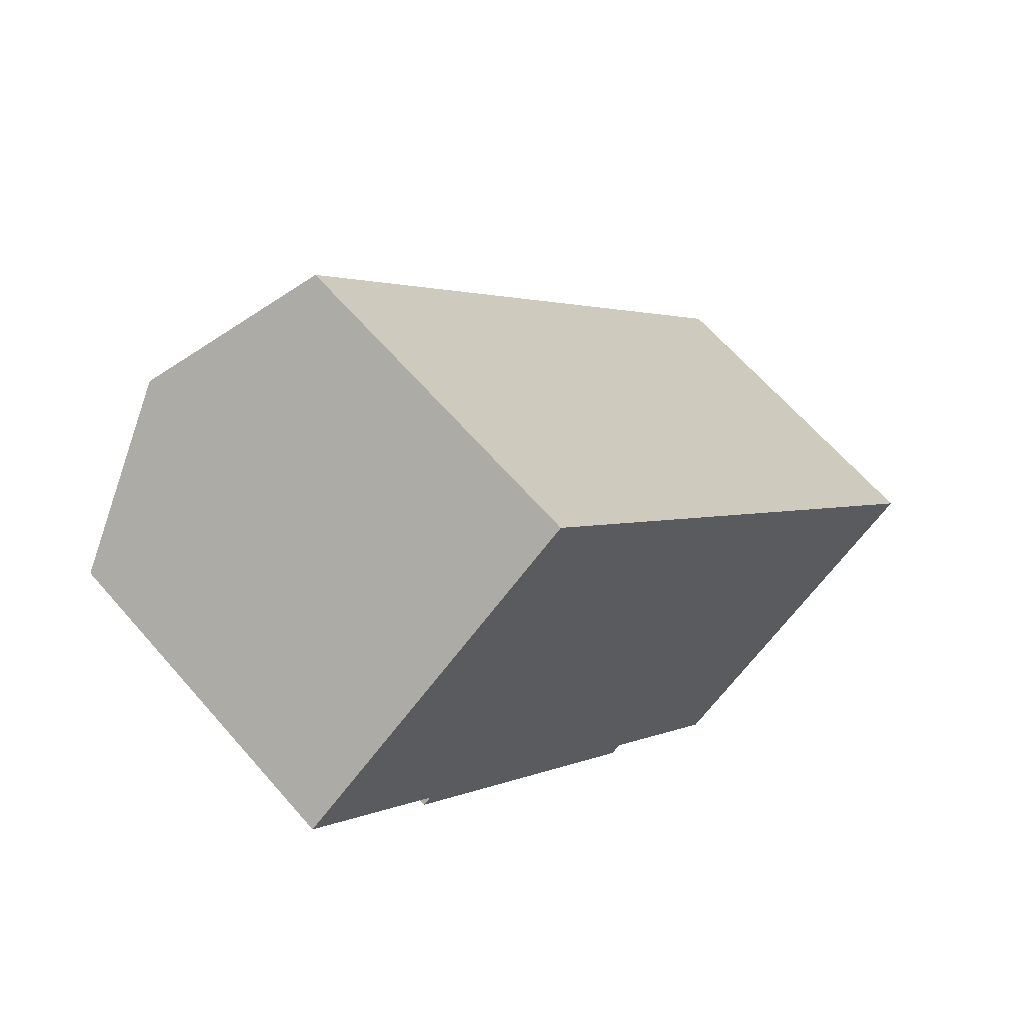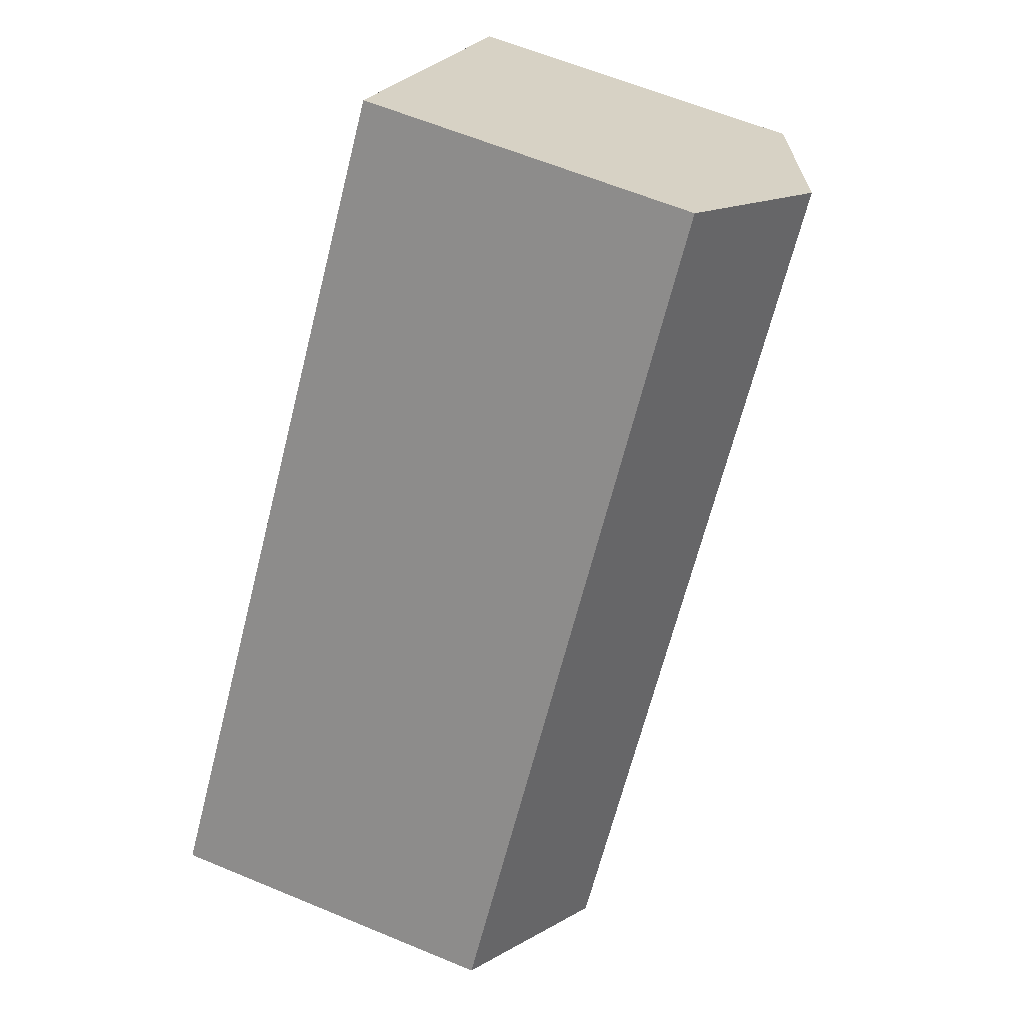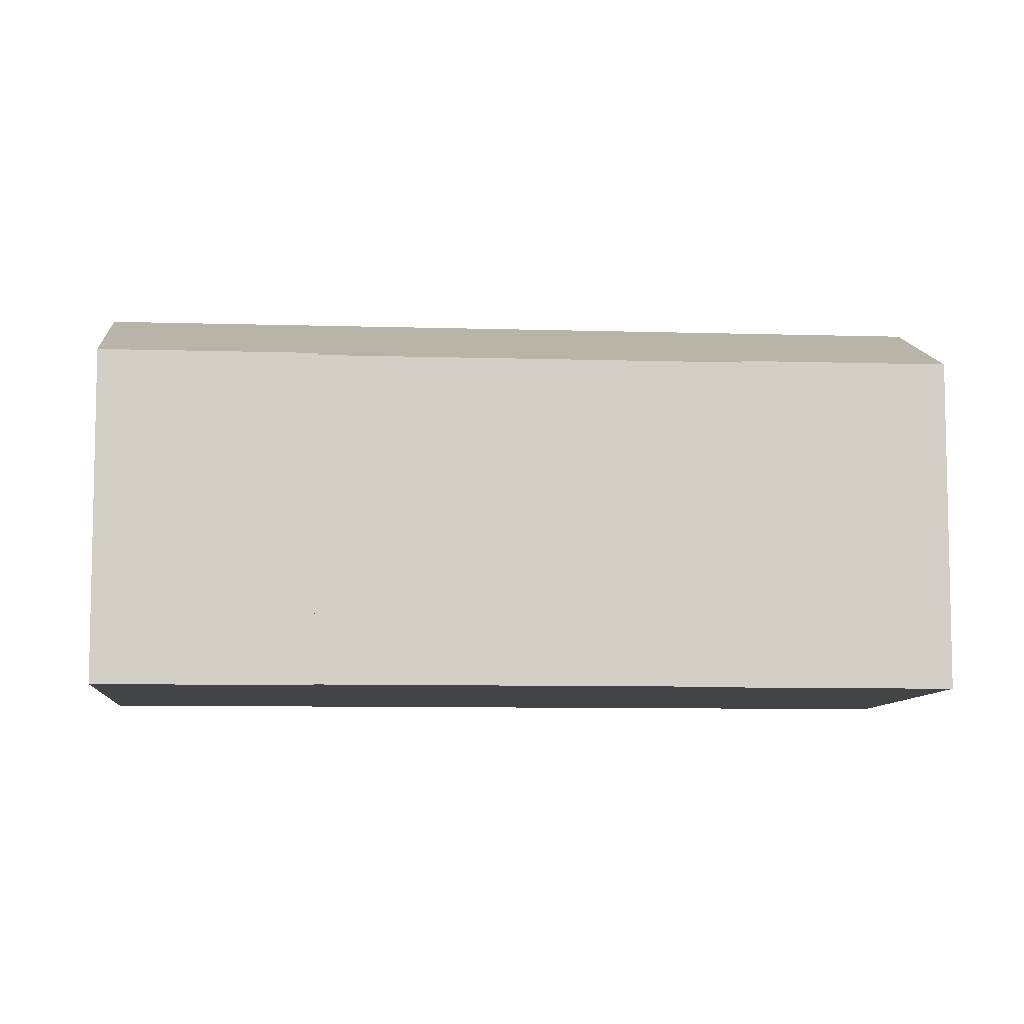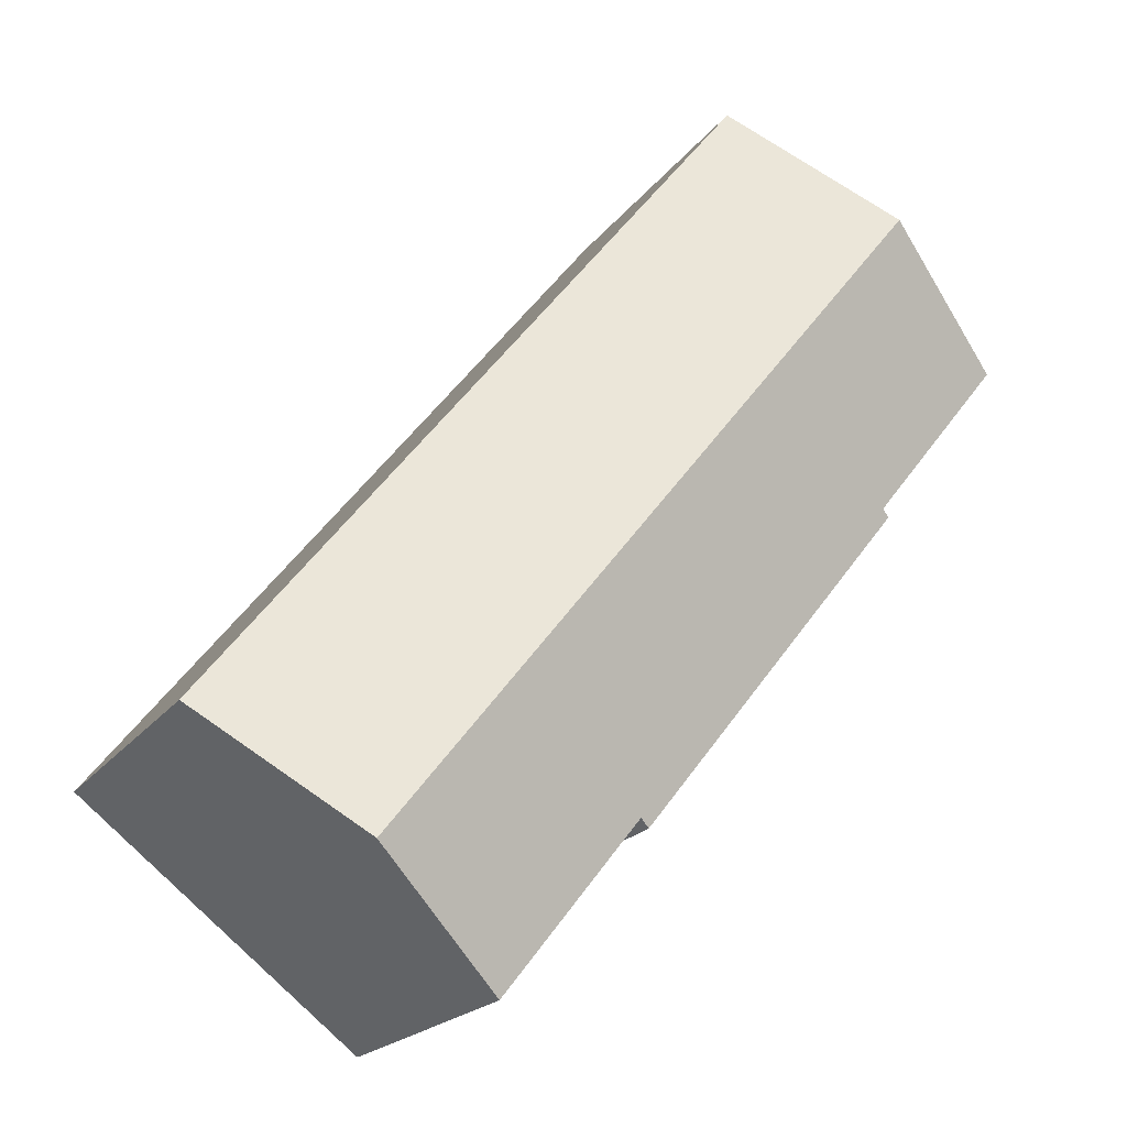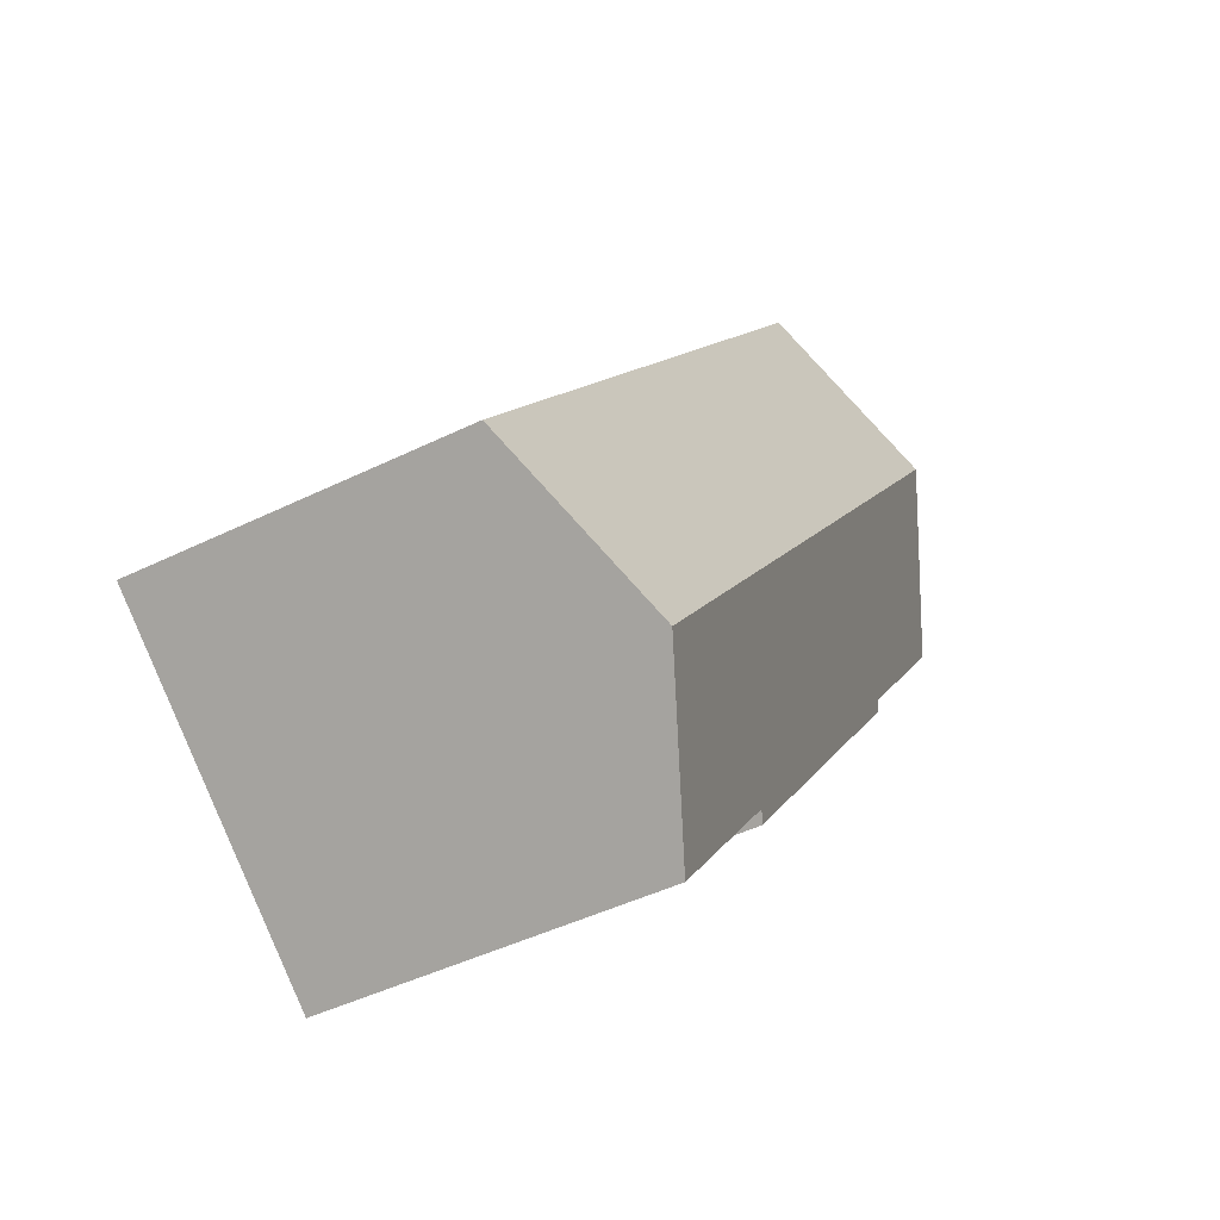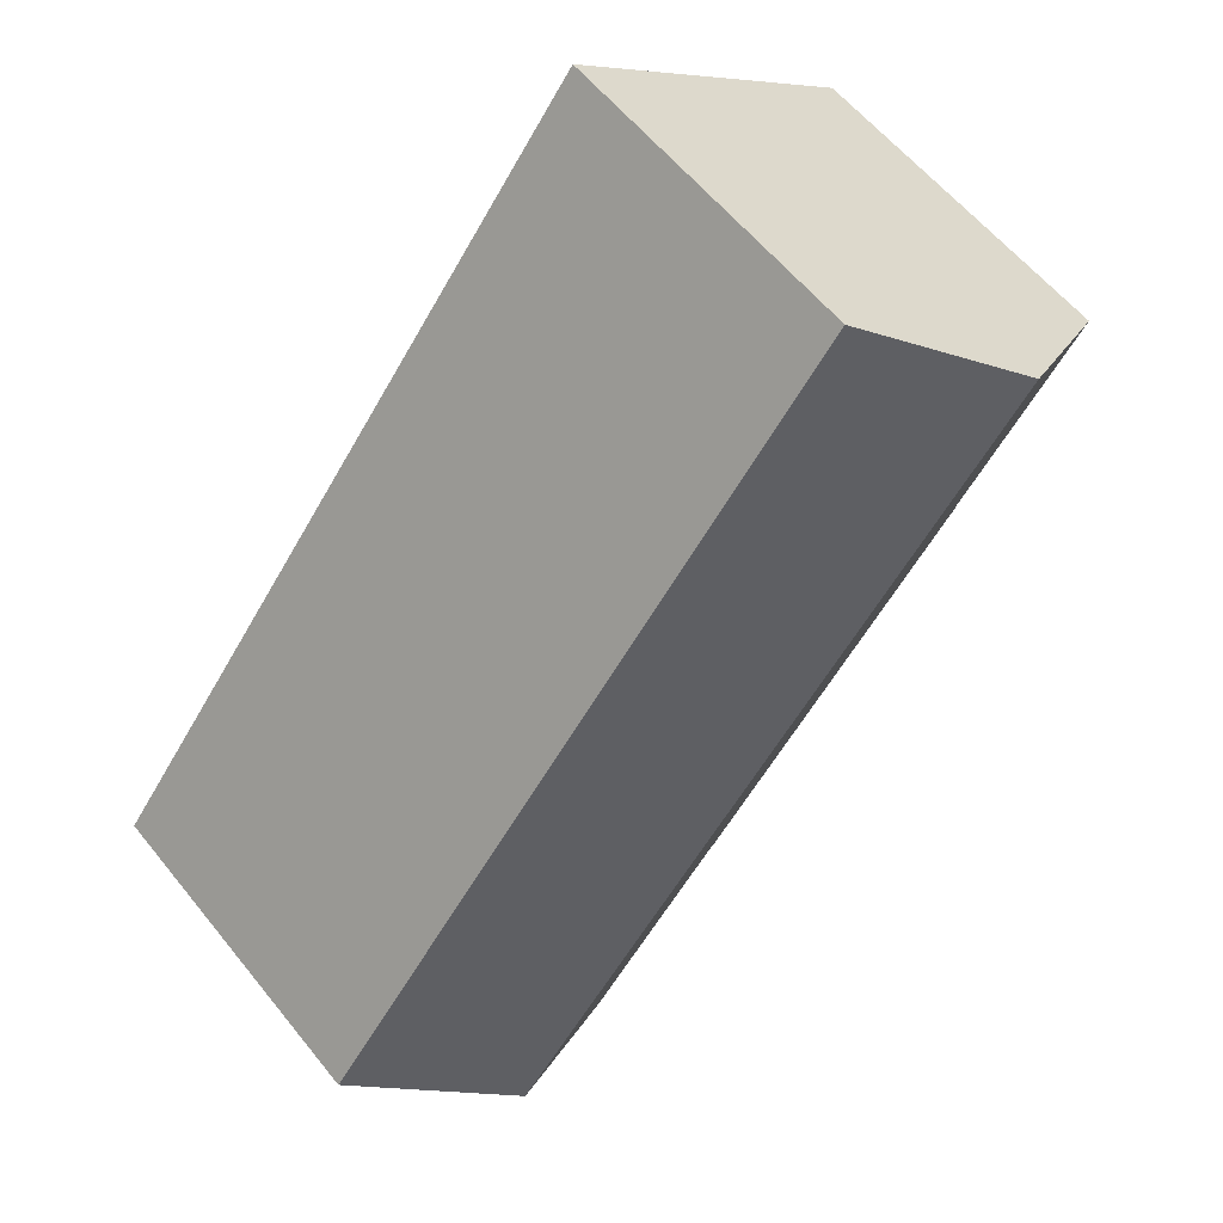
<metadata>
{"format":"obj","ext":"obj","renderer":"f3d","projection":"perspective","resolution":1024,"background":"white","views":[{"elev":64.5,"azim":-41.0,"up":"+Z"},{"elev":61.4,"azim":113.0,"up":"+Z"},{"elev":-8.1,"azim":-133.1,"up":"+Y"},{"elev":-19.8,"azim":154.8,"up":"+Z"},{"elev":-44.9,"azim":119.7,"up":"+Z"},{"elev":58.6,"azim":141.6,"up":"+Z"}]}
</metadata>
<code>
v  20.96 12.52 -17.61
v  9.071 10.25 7.126
v  25.62 10.25 -13.95
v  4.408 12.52 3.463
v  11.82 10.25 -15.57
v  12.4 10.4 -15.67
v  12.09 10.25 -15.91
v  16.61 10.4 -21.03
v  4.082 10.37 -5.195
v  4.017 10.25 -5.635
v  3.828 10.25 -5.395
v  0 10.37 6.35e-16
v  16.61 1.288e-15 -21.03
v  12.4 9.595e-16 -15.67
v  12.09 9.743e-16 -15.91
v  11.82 9.534e-16 -15.57
v  4.017 3.45e-16 -5.635
v  3.828 3.303e-16 -5.395
v  4.082 3.181e-16 -5.195
v  0 0 0
v  20.96 1.078e-15 -17.61
v  25.62 8.539e-16 -13.95
v  9.071 -4.363e-16 7.126
v  4.408 -2.12e-16 3.463
g defaultobject
f 1 2 3
f 2 1 4
f 5 6 7
f 6 1 8
f 1 6 4
f 4 6 5
f 4 5 9
f 9 5 10
f 9 10 11
f 4 9 12
f 13 6 8
f 6 13 14
f 15 5 7
f 5 15 10
f 10 15 16
f 10 16 17
f 10 17 11
f 11 17 18
f 19 12 9
f 12 19 20
f 14 7 6
f 7 14 15
f 1 13 8
f 13 1 3
f 13 3 21
f 21 3 22
f 11 19 9
f 19 11 18
f 20 4 12
f 4 20 2
f 2 20 23
f 23 20 24
f 2 22 3
f 22 2 23
f 15 14 16
f 24 22 23
f 22 24 20
f 22 20 19
f 22 19 18
f 22 18 17
f 22 17 16
f 22 16 14
f 22 14 21
f 21 14 13

</code>
